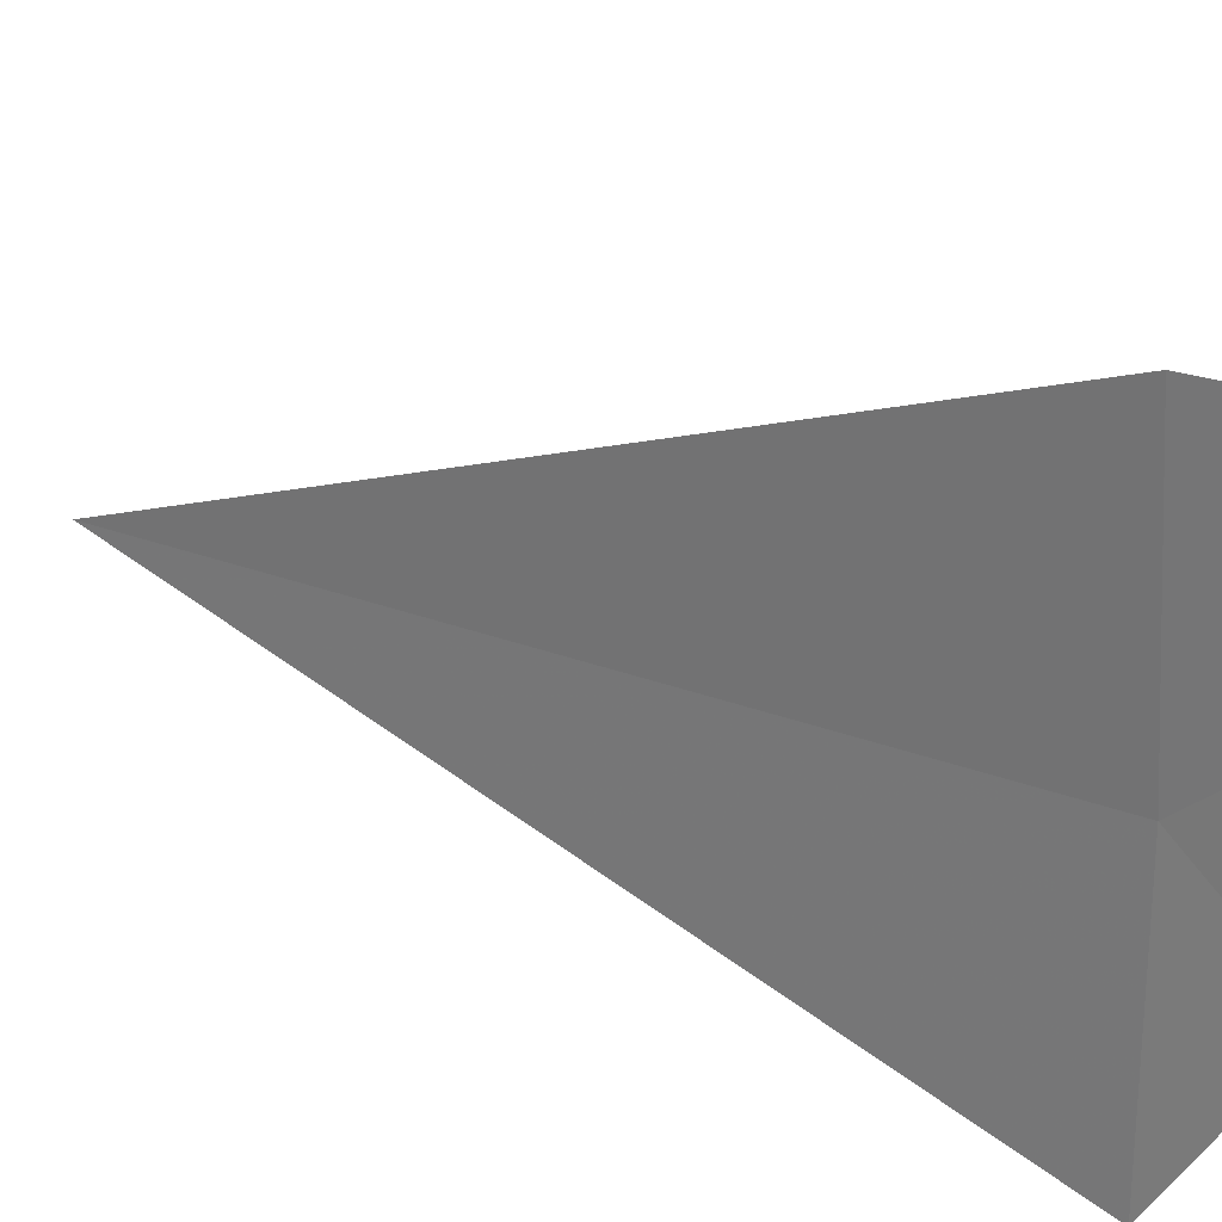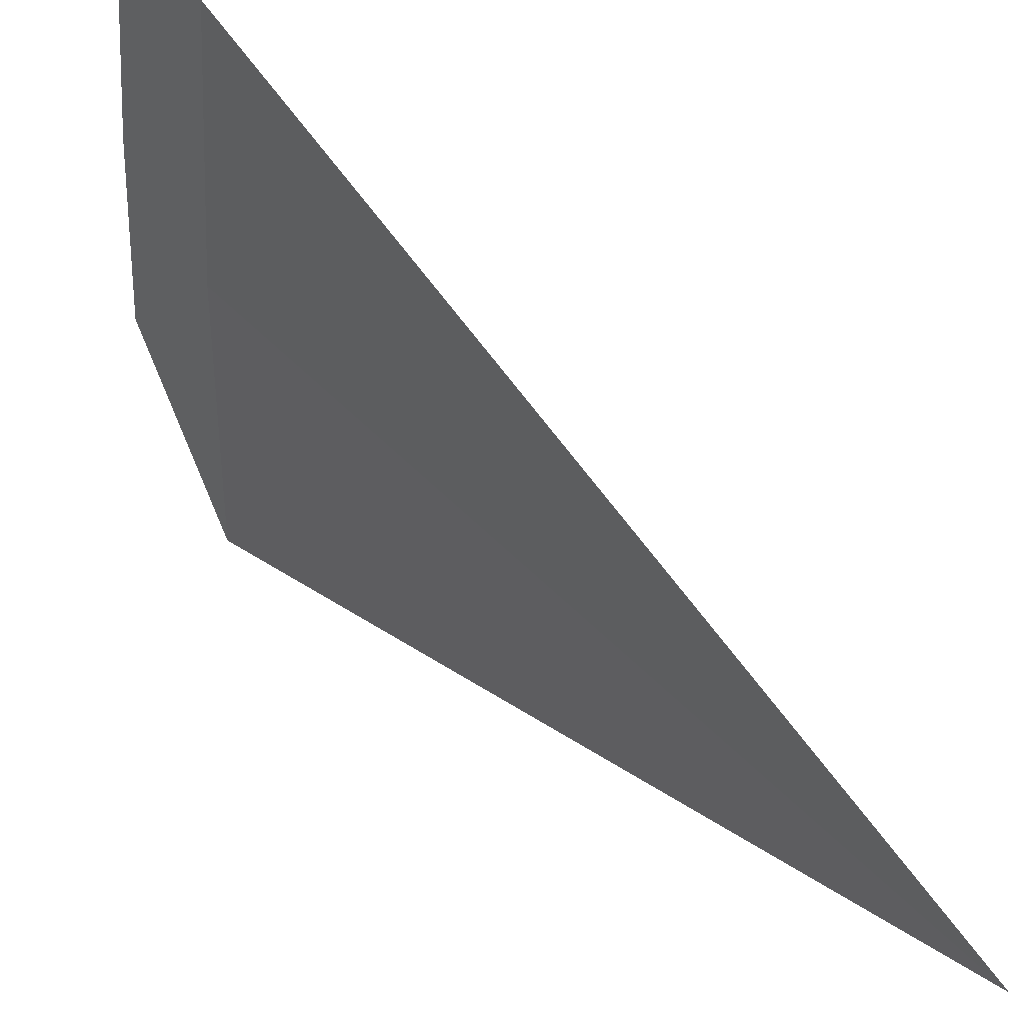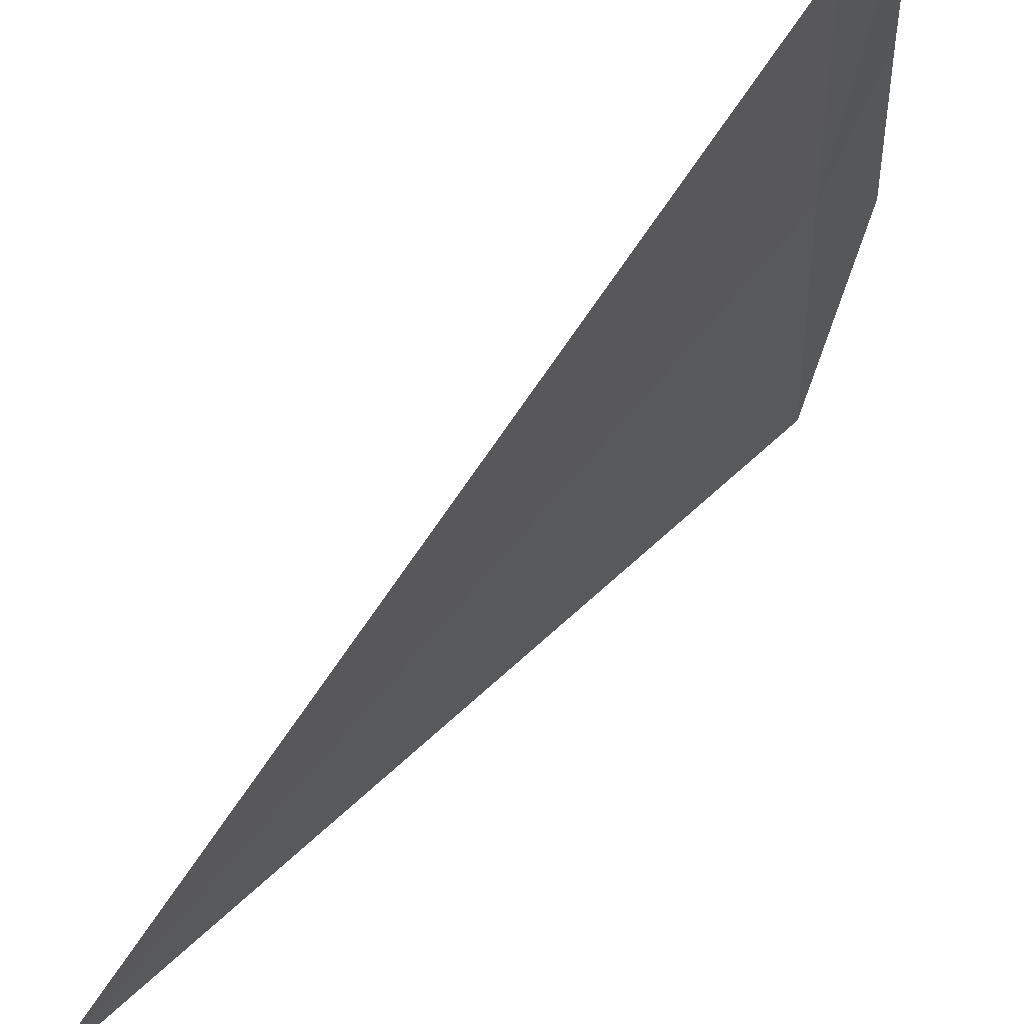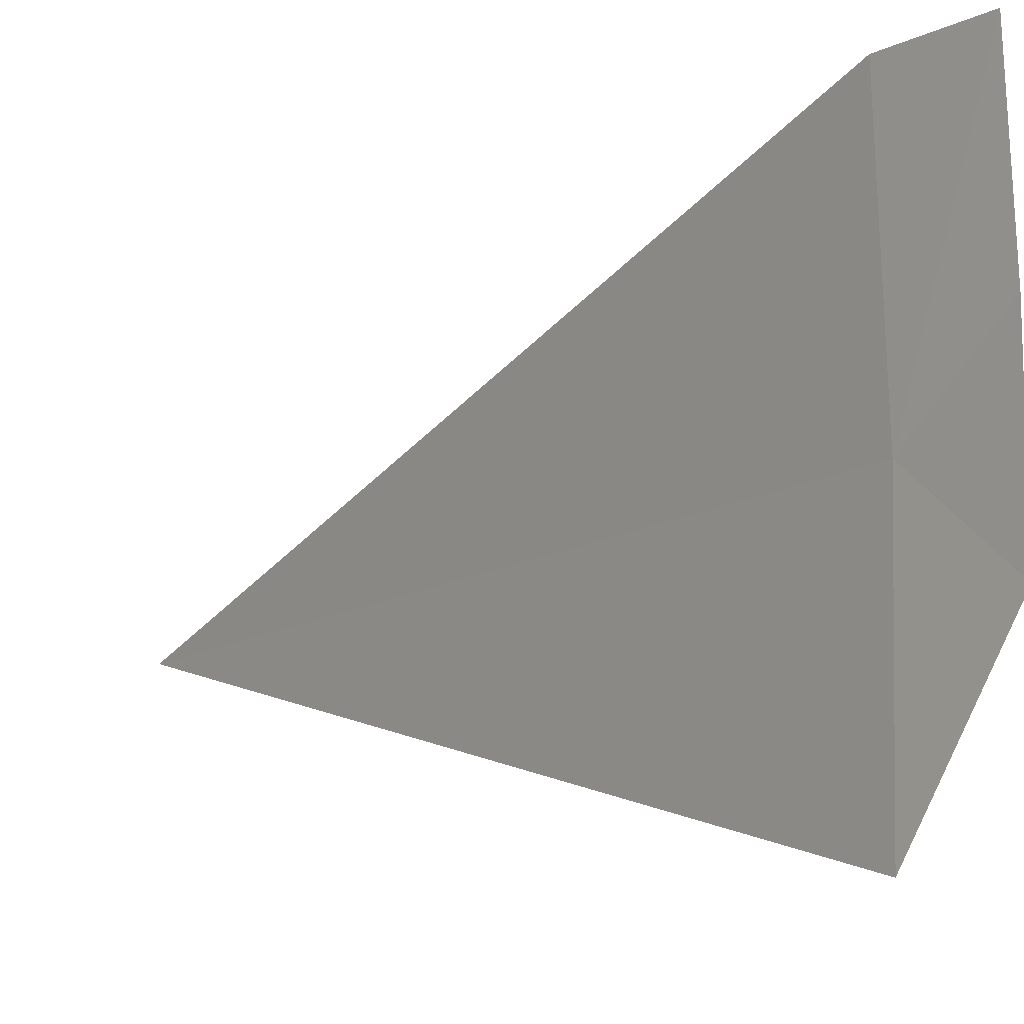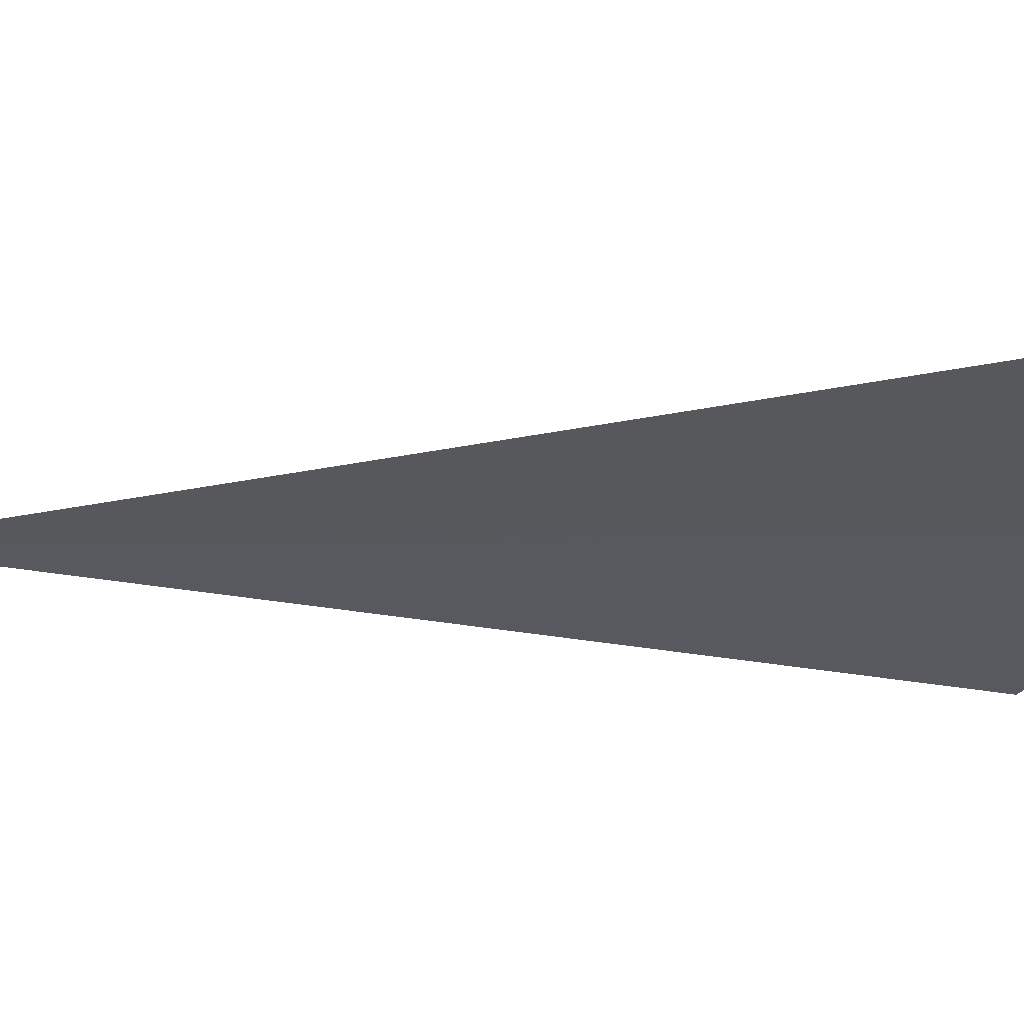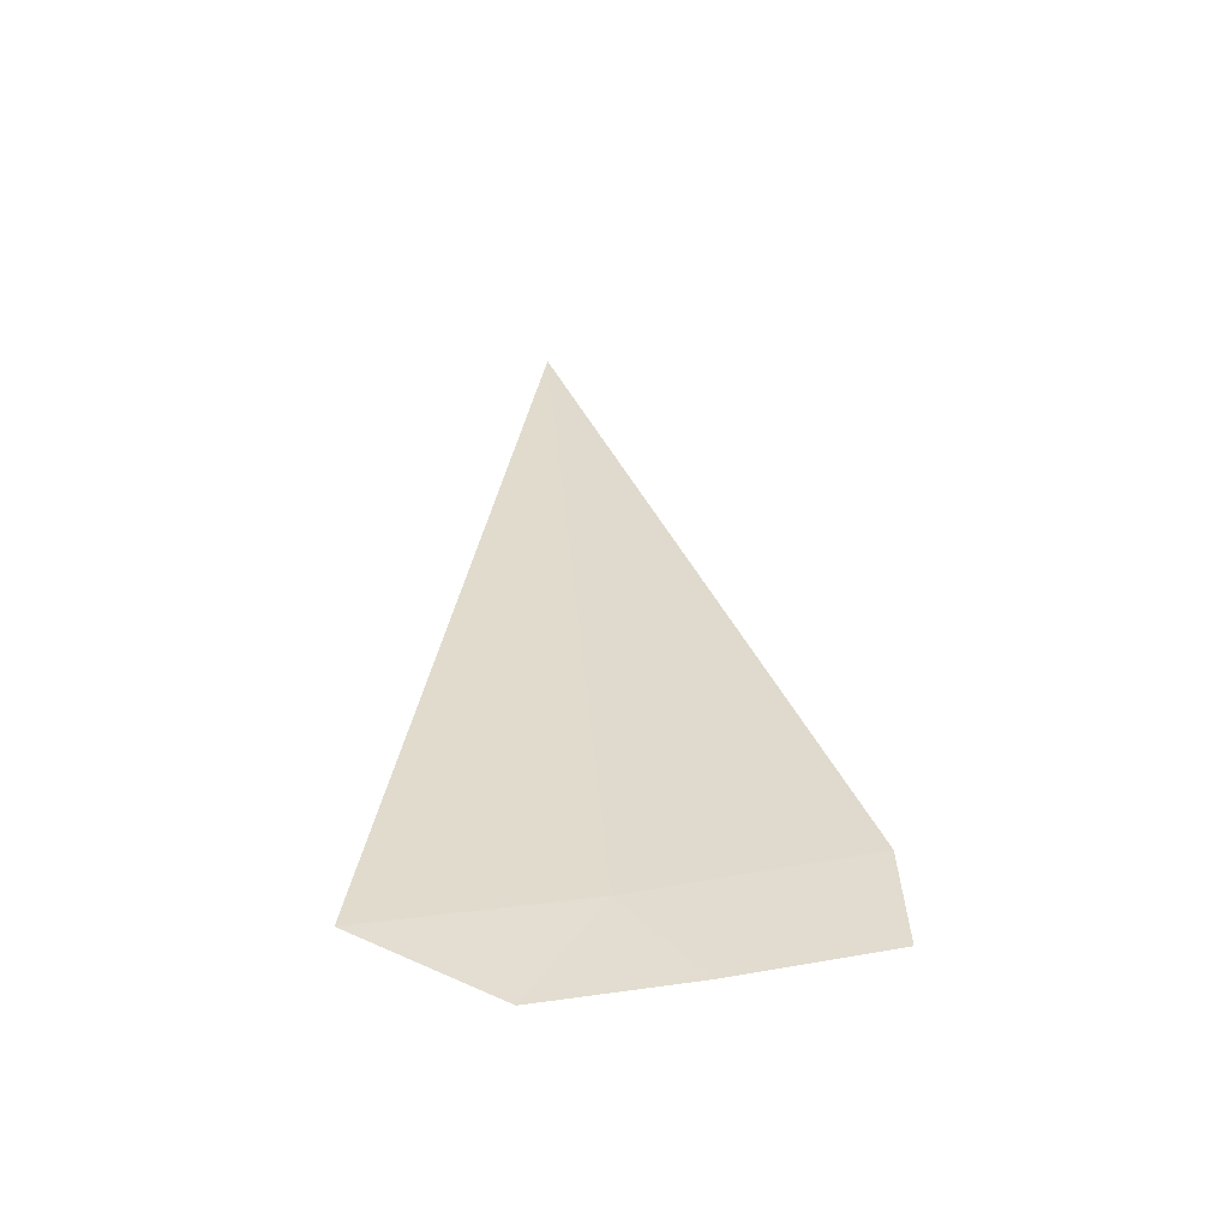
<metadata>
{"format":"obj","ext":"obj","renderer":"f3d","projection":"perspective","resolution":1024,"background":"white","views":[{"elev":24.2,"azim":-47.6,"up":"+Z"},{"elev":35.9,"azim":142.0,"up":"+Z"},{"elev":50.3,"azim":-143.0,"up":"+Z"},{"elev":-6.4,"azim":-36.1,"up":"+Z"},{"elev":60.4,"azim":-87.8,"up":"+Z"},{"elev":-50.4,"azim":-80.3,"up":"+Y"}]}
</metadata>
<code>
v -11.4 -3.007 24.04
v -11.43 -2.929 25.88
v -11.4 -3.713 25.92
v -11.37 -3.773 24.67
v -11.42 -3.015 22.2
v -11.36 -3.801 23.43
v -11.4 3.498 23.45
f 1 3 2
f 1 4 3
f 1 6 4
f 1 5 6
f 1 7 5
f 1 2 7

</code>
